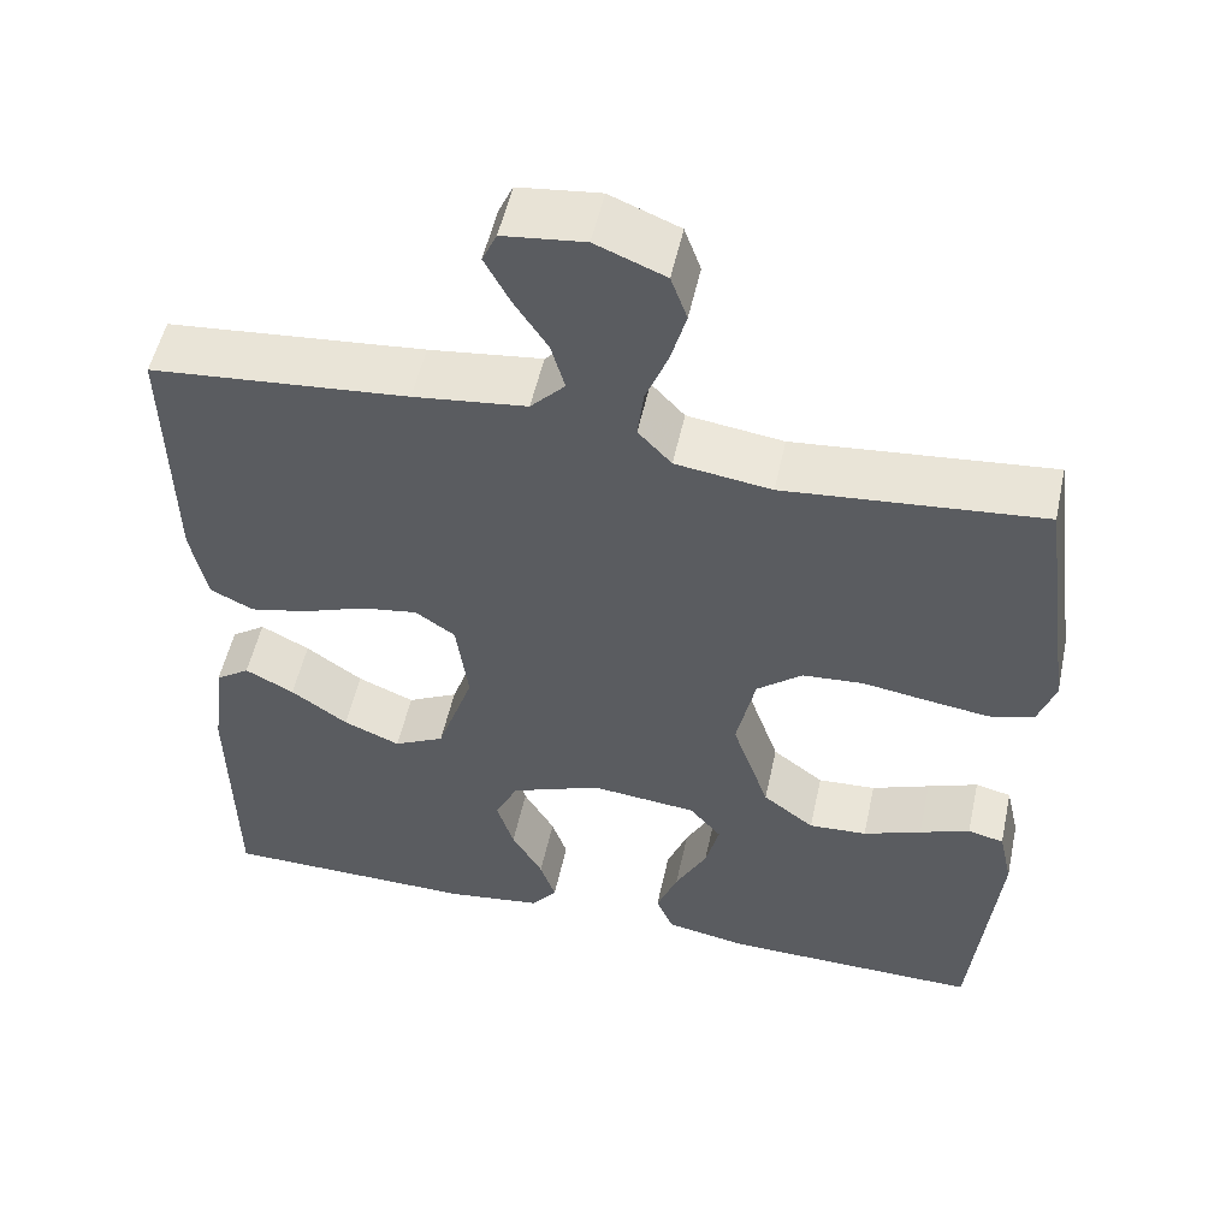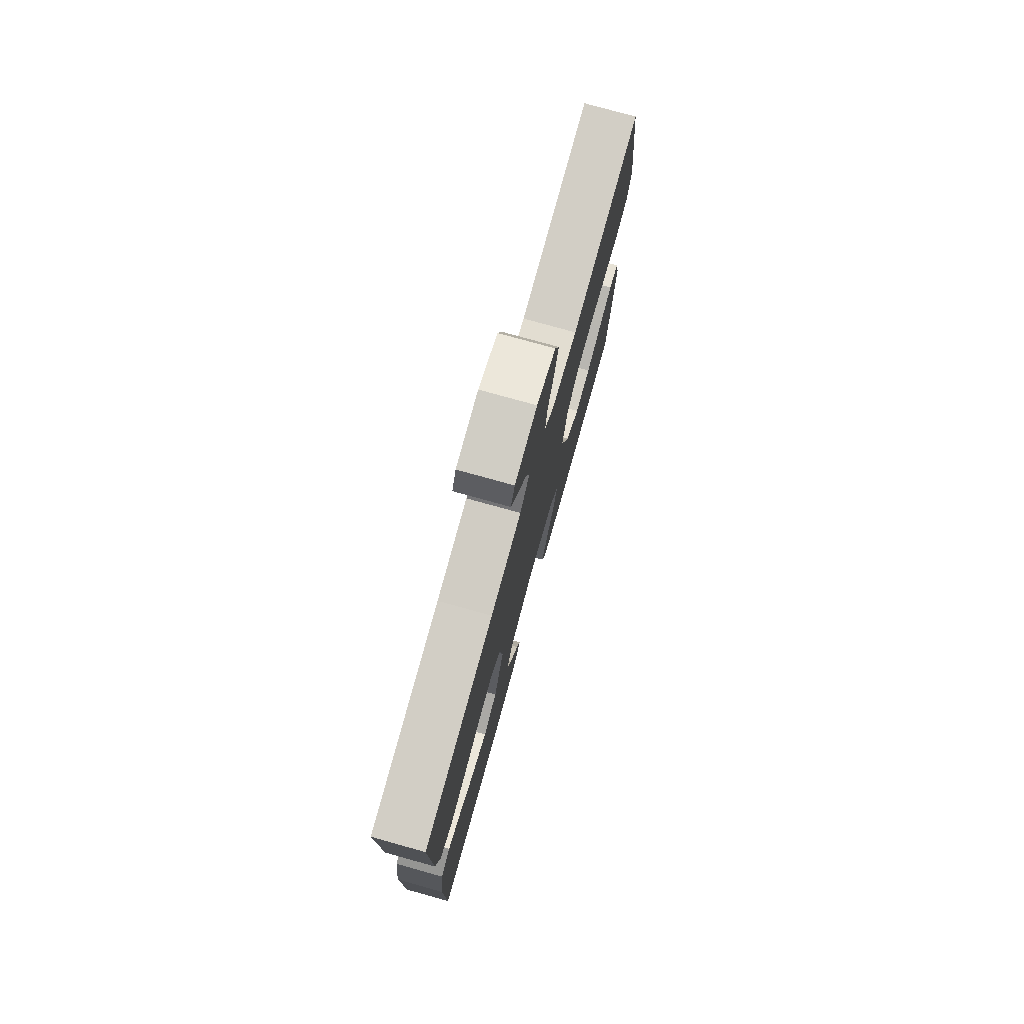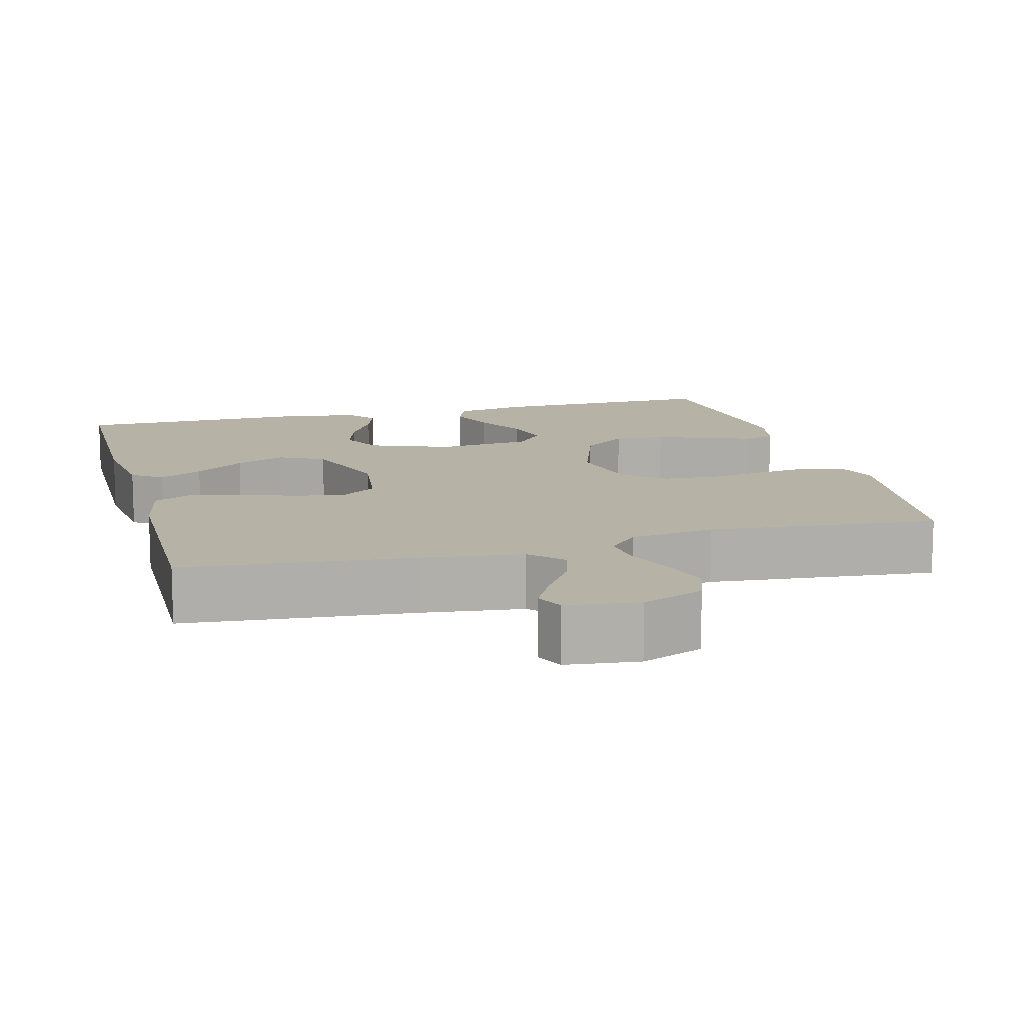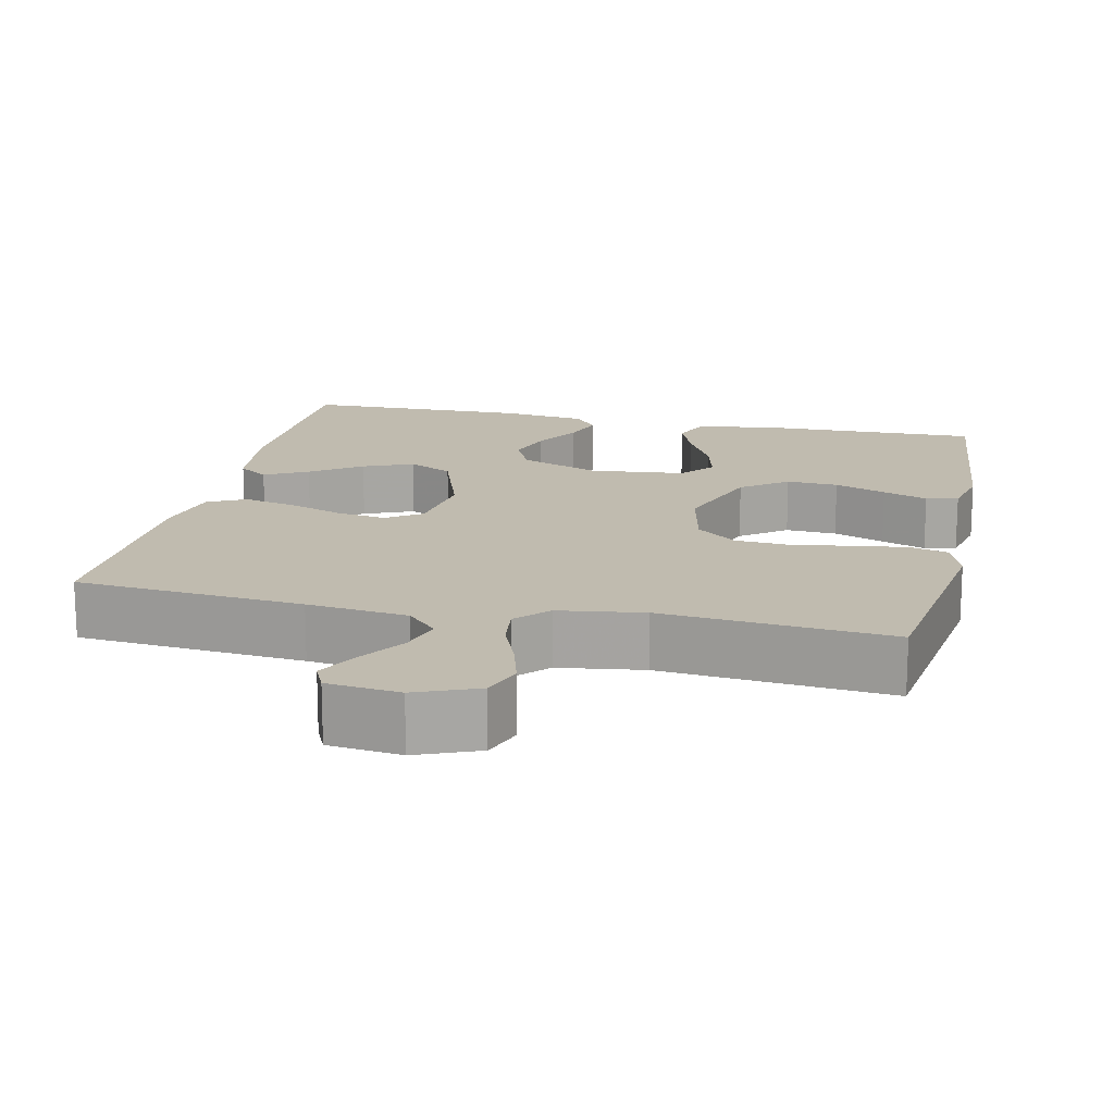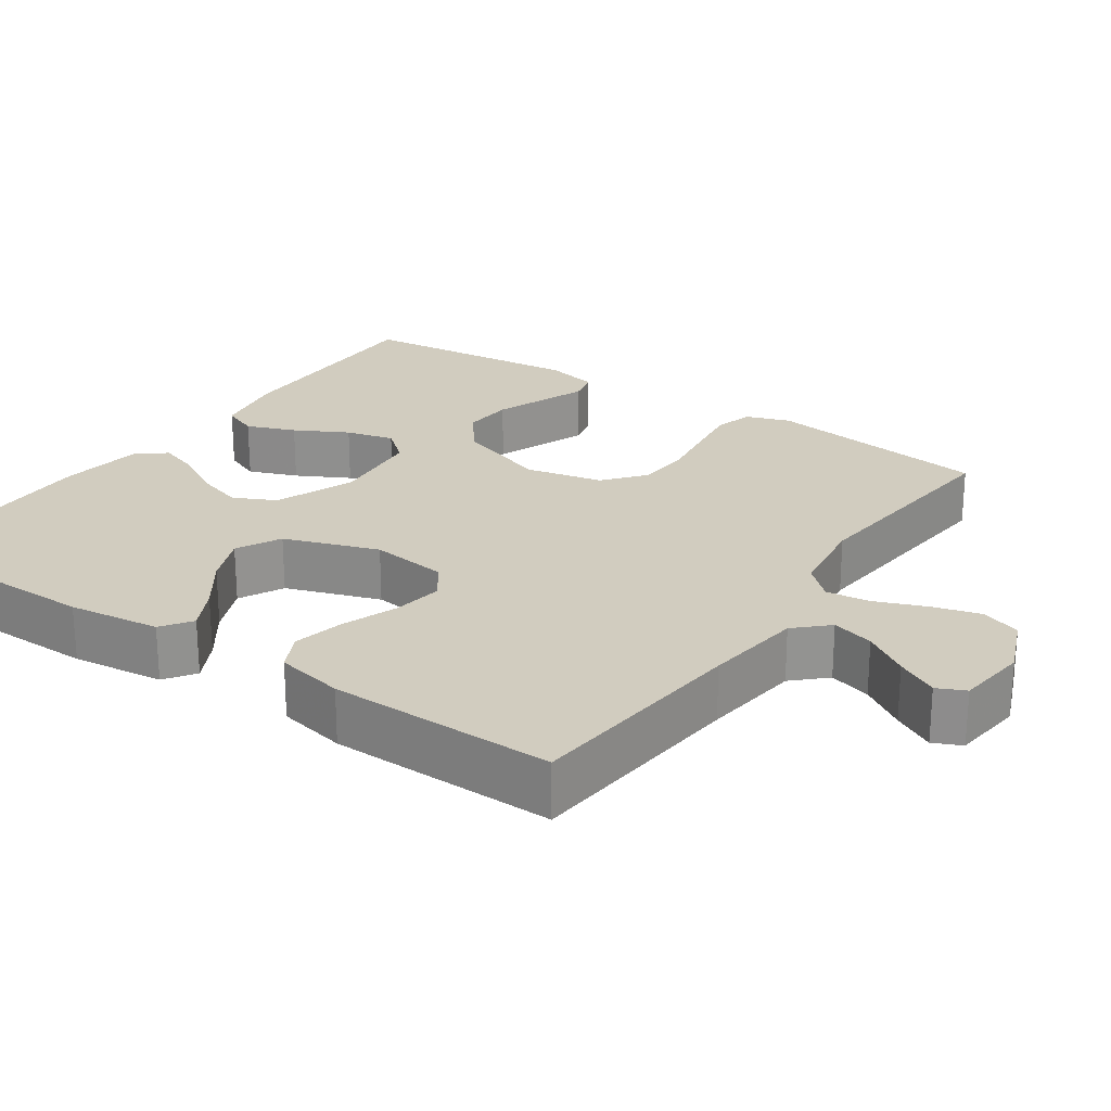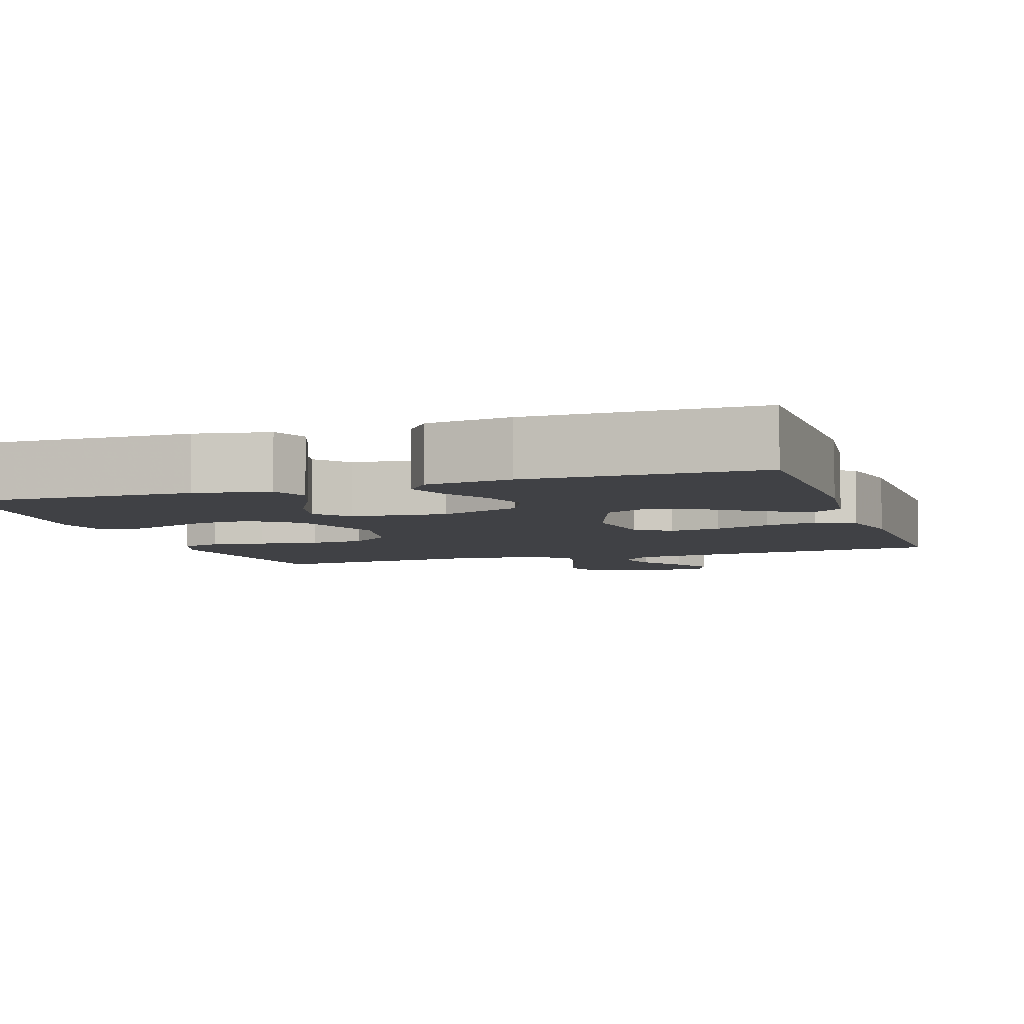
<metadata>
{"format":"obj","ext":"obj","renderer":"f3d","projection":"perspective","resolution":1024,"background":"white","views":[{"elev":53.1,"azim":12.2,"up":"+Z"},{"elev":76.9,"azim":-74.4,"up":"+Z"},{"elev":12.4,"azim":-14.9,"up":"+Y"},{"elev":16.1,"azim":12.5,"up":"+Y"},{"elev":23.8,"azim":-55.6,"up":"+Y"},{"elev":-5.9,"azim":-161.6,"up":"+Y"}]}
</metadata>
<code>
v 0.5 0.07 -0.5
v 0.2 0.07 -0.495
v 0.103 0.07 -0.477
v 0.083 0.07 -0.429
v 0.108 0.07 -0.364
v 0.145 0.07 -0.294
v 0.161 0.07 -0.23
v 0.124 0.07 -0.186
v 0 0.07 -0.173
v -0.106 0.07 -0.214
v -0.133 0.07 -0.27
v -0.113 0.07 -0.334
v -0.077 0.07 -0.397
v -0.059 0.07 -0.451
v -0.089 0.07 -0.489
v -0.2 0.07 -0.504
v -0.5 0.07 -0.5
v -0.504 0.07 -0.2
v -0.489 0.07 -0.078
v -0.449 0.07 -0.05
v -0.392 0.07 -0.08
v -0.326 0.07 -0.127
v -0.26 0.07 -0.155
v -0.201 0.07 -0.125
v -0.158 0.07 0
v -0.172 0.07 0.104
v -0.218 0.07 0.136
v -0.284 0.07 0.126
v -0.358 0.07 0.099
v -0.426 0.07 0.084
v -0.476 0.07 0.109
v -0.495 0.07 0.2
v -0.5 0.07 0.5
v -0.2 0.07 0.527
v -0.068 0.07 0.543
v -0.028 0.07 0.585
v -0.044 0.07 0.641
v -0.083 0.07 0.701
v -0.112 0.07 0.756
v -0.095 0.07 0.793
v 0 0.07 0.804
v 0.081 0.07 0.771
v 0.1 0.07 0.718
v 0.082 0.07 0.654
v 0.056 0.07 0.588
v 0.049 0.07 0.53
v 0.088 0.07 0.488
v 0.2 0.07 0.472
v 0.5 0.07 0.5
v 0.541 0.07 0.2
v 0.521 0.07 0.142
v 0.469 0.07 0.128
v 0.398 0.07 0.138
v 0.32 0.07 0.15
v 0.249 0.07 0.145
v 0.196 0.07 0.102
v 0.174 0.07 0
v 0.217 0.07 -0.125
v 0.277 0.07 -0.171
v 0.345 0.07 -0.167
v 0.413 0.07 -0.141
v 0.472 0.07 -0.119
v 0.514 0.07 -0.129
v 0.53 0.07 -0.2
v 0.5 0 -0.5
v 0.2 0 -0.495
v 0.103 0 -0.477
v 0.083 0 -0.429
v 0.108 0 -0.364
v 0.145 0 -0.294
v 0.161 0 -0.23
v 0.124 0 -0.186
v 0 0 -0.173
v -0.106 0 -0.214
v -0.133 0 -0.27
v -0.113 0 -0.334
v -0.077 0 -0.397
v -0.059 0 -0.451
v -0.089 0 -0.489
v -0.2 0 -0.504
v -0.5 0 -0.5
v -0.504 0 -0.2
v -0.489 0 -0.078
v -0.449 0 -0.05
v -0.392 0 -0.08
v -0.326 0 -0.127
v -0.26 0 -0.155
v -0.201 0 -0.125
v -0.158 0 0
v -0.172 0 0.104
v -0.218 0 0.136
v -0.284 0 0.126
v -0.358 0 0.099
v -0.426 0 0.084
v -0.476 0 0.109
v -0.495 0 0.2
v -0.5 0 0.5
v -0.2 0 0.527
v -0.068 0 0.543
v -0.028 0 0.585
v -0.044 0 0.641
v -0.083 0 0.701
v -0.112 0 0.756
v -0.095 0 0.793
v 0 0 0.804
v 0.081 0 0.771
v 0.1 0 0.718
v 0.082 0 0.654
v 0.056 0 0.588
v 0.049 0 0.53
v 0.088 0 0.488
v 0.2 0 0.472
v 0.5 0 0.5
v 0.541 0 0.2
v 0.521 0 0.142
v 0.469 0 0.128
v 0.398 0 0.138
v 0.32 0 0.15
v 0.249 0 0.145
v 0.196 0 0.102
v 0.174 0 0
v 0.217 0 -0.125
v 0.277 0 -0.171
v 0.345 0 -0.167
v 0.413 0 -0.141
v 0.472 0 -0.119
v 0.514 0 -0.129
v 0.53 0 -0.2
f 60 61 62 63
f 60 63 64 1
f 51 52 53 54
f 49 50 51 54
f 48 49 54 55
f 47 48 55 56
f 42 43 44 45
f 40 41 42 45
f 40 45 46
f 37 38 39 40
f 37 40 46
f 36 37 46
f 35 36 46 47
f 31 32 33 34
f 28 29 30 31
f 27 28 31 34
f 26 27 34 35
f 19 20 21 22
f 19 22 23
f 18 19 23
f 17 18 23
f 16 17 23 24
f 12 13 14 15
f 11 12 15 16
f 3 4 5 6
f 3 6 7
f 2 3 7
f 59 60 1 2
f 58 59 2 7
f 57 58 7 8
f 56 57 8 9
f 47 56 9 10
f 25 26 35 47
f 25 47 10 11
f 11 16 24 25
f 127 126 125 124
f 65 128 127 124
f 118 117 116 115
f 118 115 114 113
f 119 118 113 112
f 120 119 112 111
f 109 108 107 106
f 109 106 105 104
f 110 109 104
f 104 103 102 101
f 110 104 101
f 110 101 100
f 111 110 100 99
f 98 97 96 95
f 95 94 93 92
f 98 95 92 91
f 99 98 91 90
f 86 85 84 83
f 87 86 83
f 87 83 82
f 87 82 81
f 88 87 81 80
f 79 78 77 76
f 80 79 76 75
f 70 69 68 67
f 71 70 67
f 71 67 66
f 66 65 124 123
f 71 66 123 122
f 72 71 122 121
f 73 72 121 120
f 74 73 120 111
f 111 99 90 89
f 75 74 111 89
f 89 88 80 75
f 1 65 66 2
f 2 66 67 3
f 3 67 68 4
f 4 68 69 5
f 5 69 70 6
f 6 70 71 7
f 7 71 72 8
f 8 72 73 9
f 9 73 74 10
f 10 74 75 11
f 11 75 76 12
f 12 76 77 13
f 13 77 78 14
f 14 78 79 15
f 15 79 80 16
f 16 80 81 17
f 17 81 82 18
f 18 82 83 19
f 19 83 84 20
f 20 84 85 21
f 21 85 86 22
f 22 86 87 23
f 23 87 88 24
f 24 88 89 25
f 25 89 90 26
f 26 90 91 27
f 27 91 92 28
f 28 92 93 29
f 29 93 94 30
f 30 94 95 31
f 31 95 96 32
f 32 96 97 33
f 33 97 98 34
f 34 98 99 35
f 35 99 100 36
f 36 100 101 37
f 37 101 102 38
f 38 102 103 39
f 39 103 104 40
f 40 104 105 41
f 41 105 106 42
f 42 106 107 43
f 43 107 108 44
f 44 108 109 45
f 45 109 110 46
f 46 110 111 47
f 47 111 112 48
f 48 112 113 49
f 49 113 114 50
f 50 114 115 51
f 51 115 116 52
f 52 116 117 53
f 53 117 118 54
f 54 118 119 55
f 55 119 120 56
f 56 120 121 57
f 57 121 122 58
f 58 122 123 59
f 59 123 124 60
f 60 124 125 61
f 61 125 126 62
f 62 126 127 63
f 63 127 128 64
f 64 128 65 1

</code>
